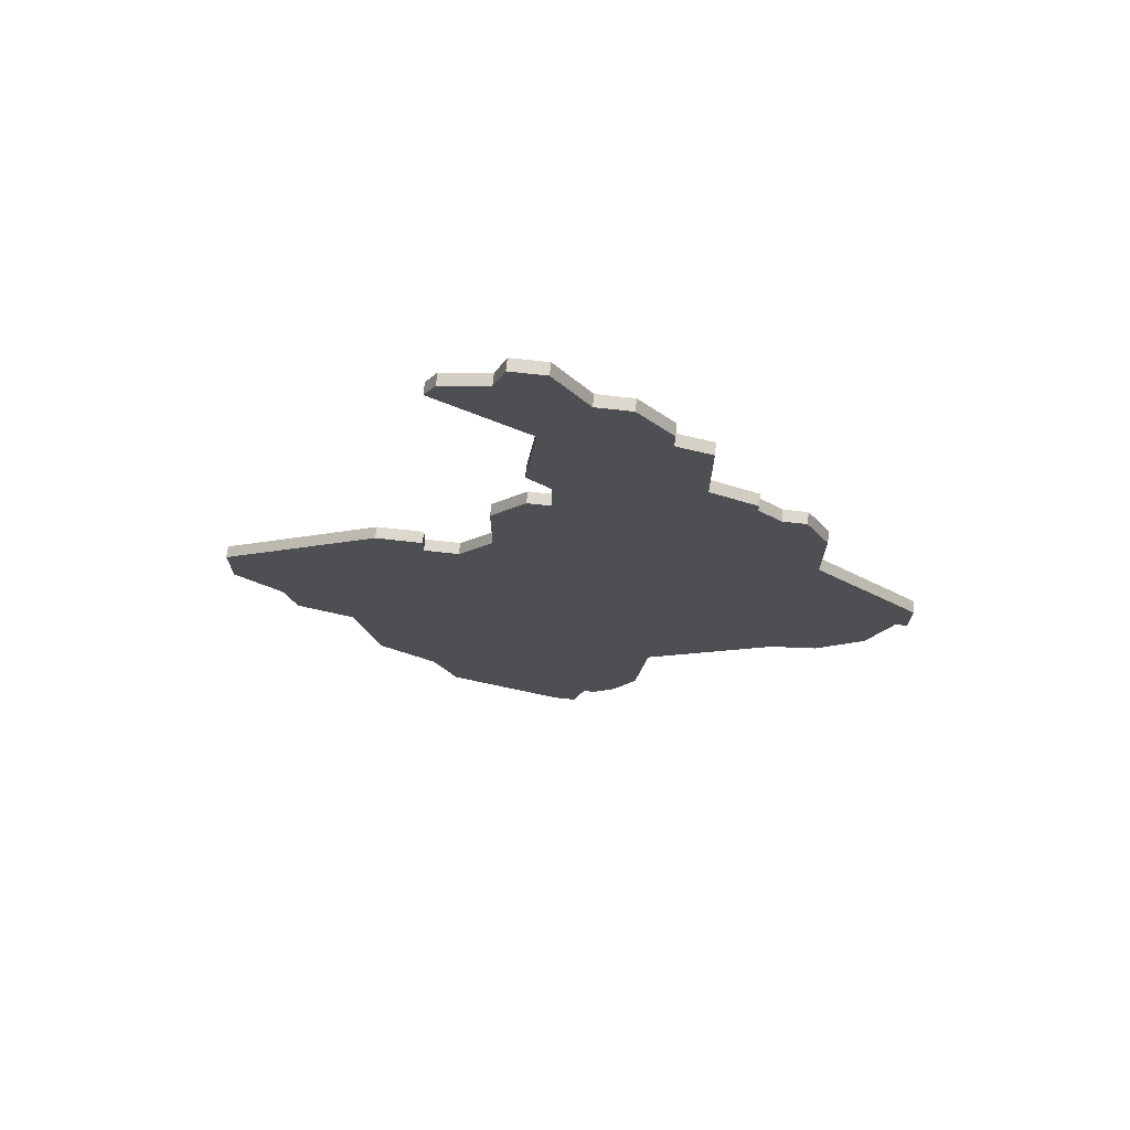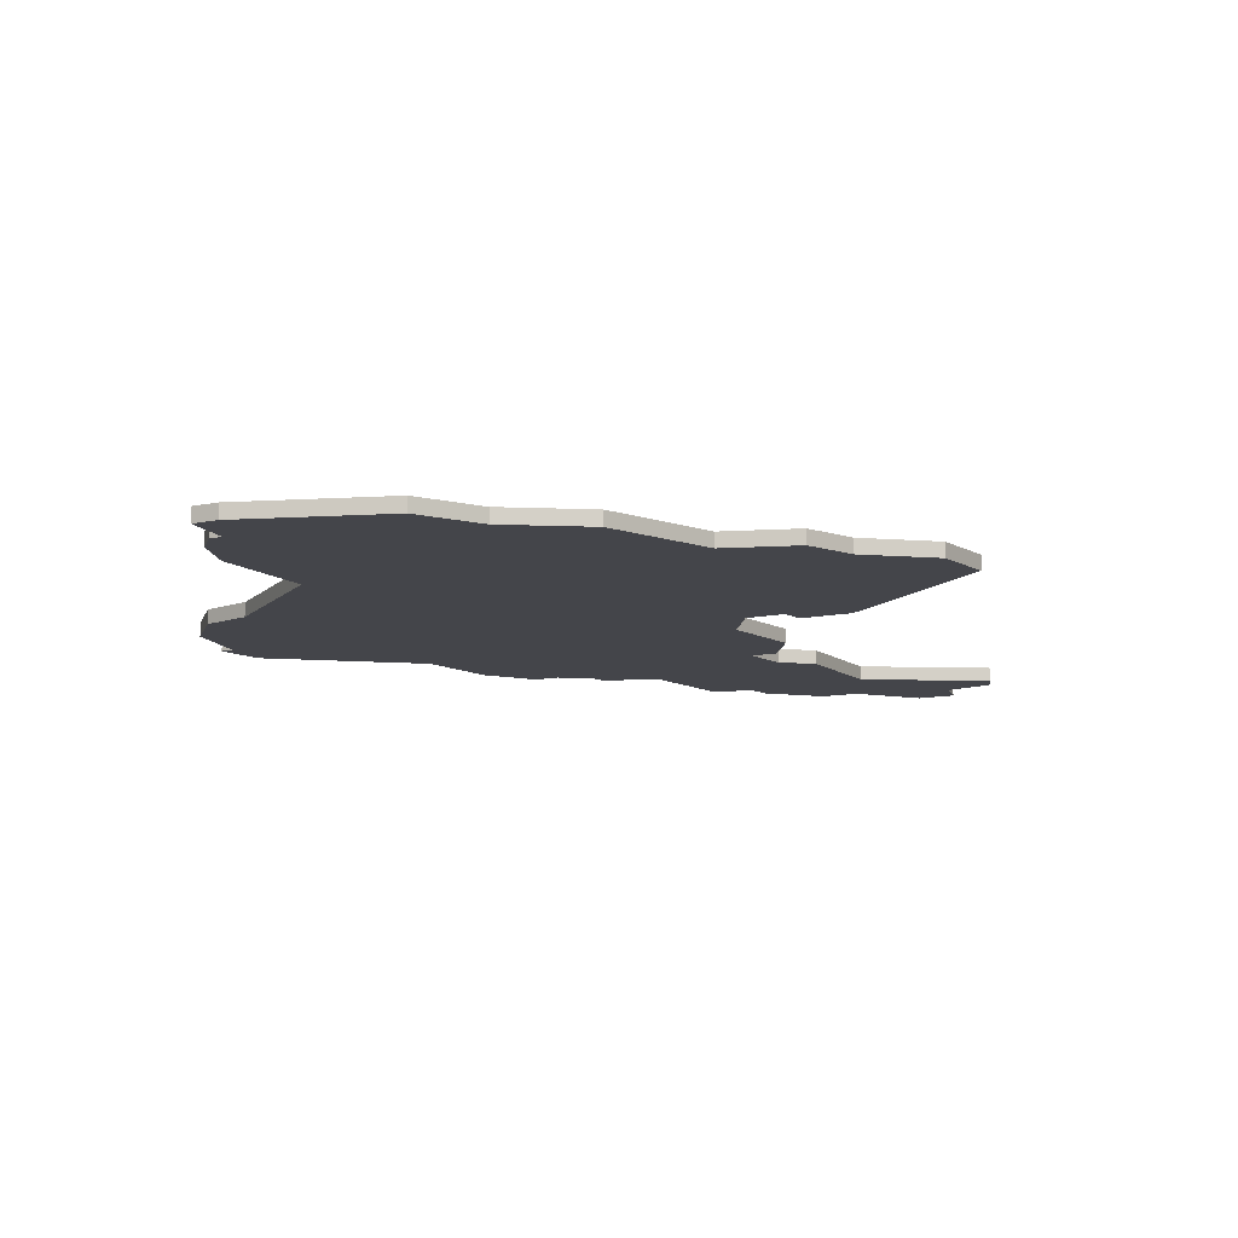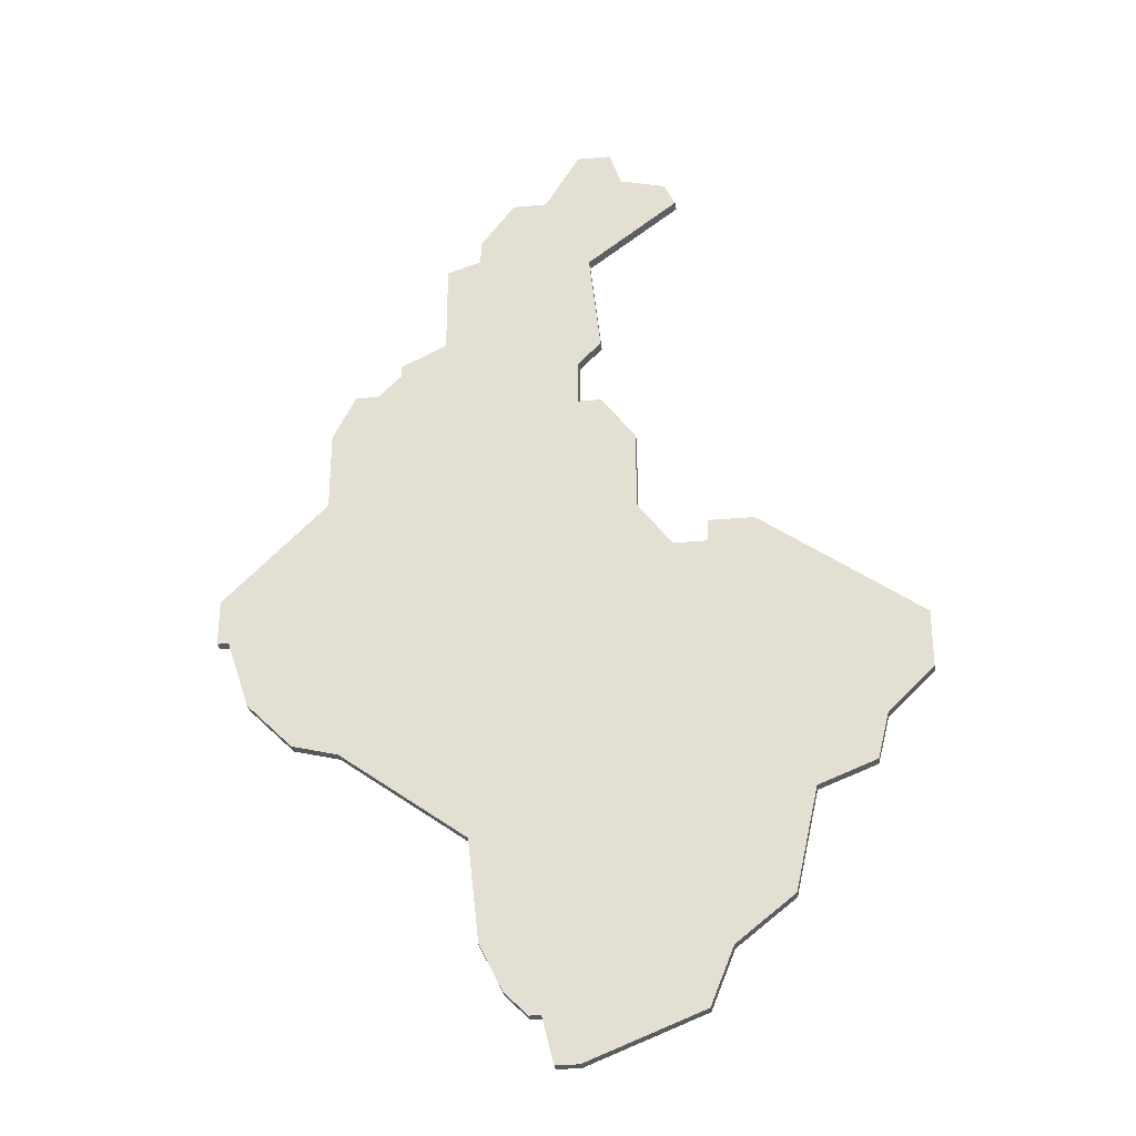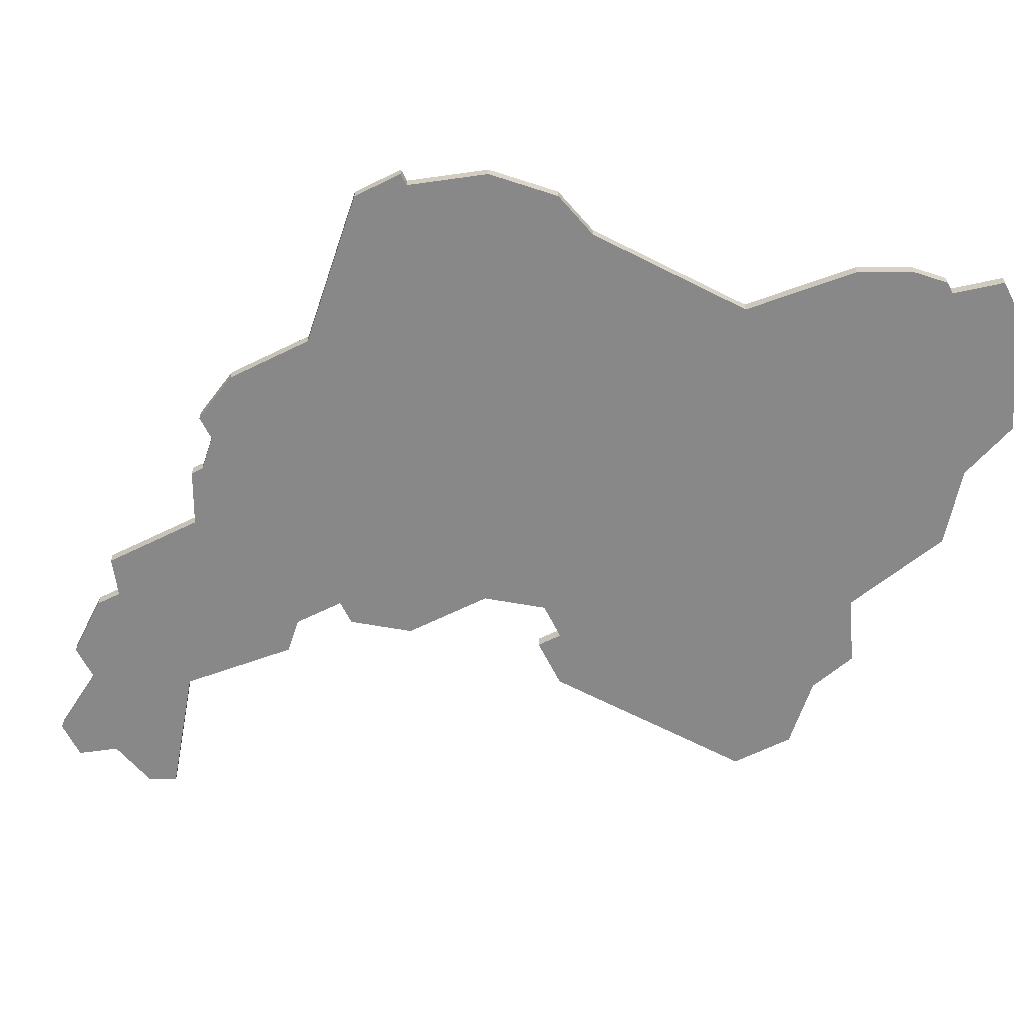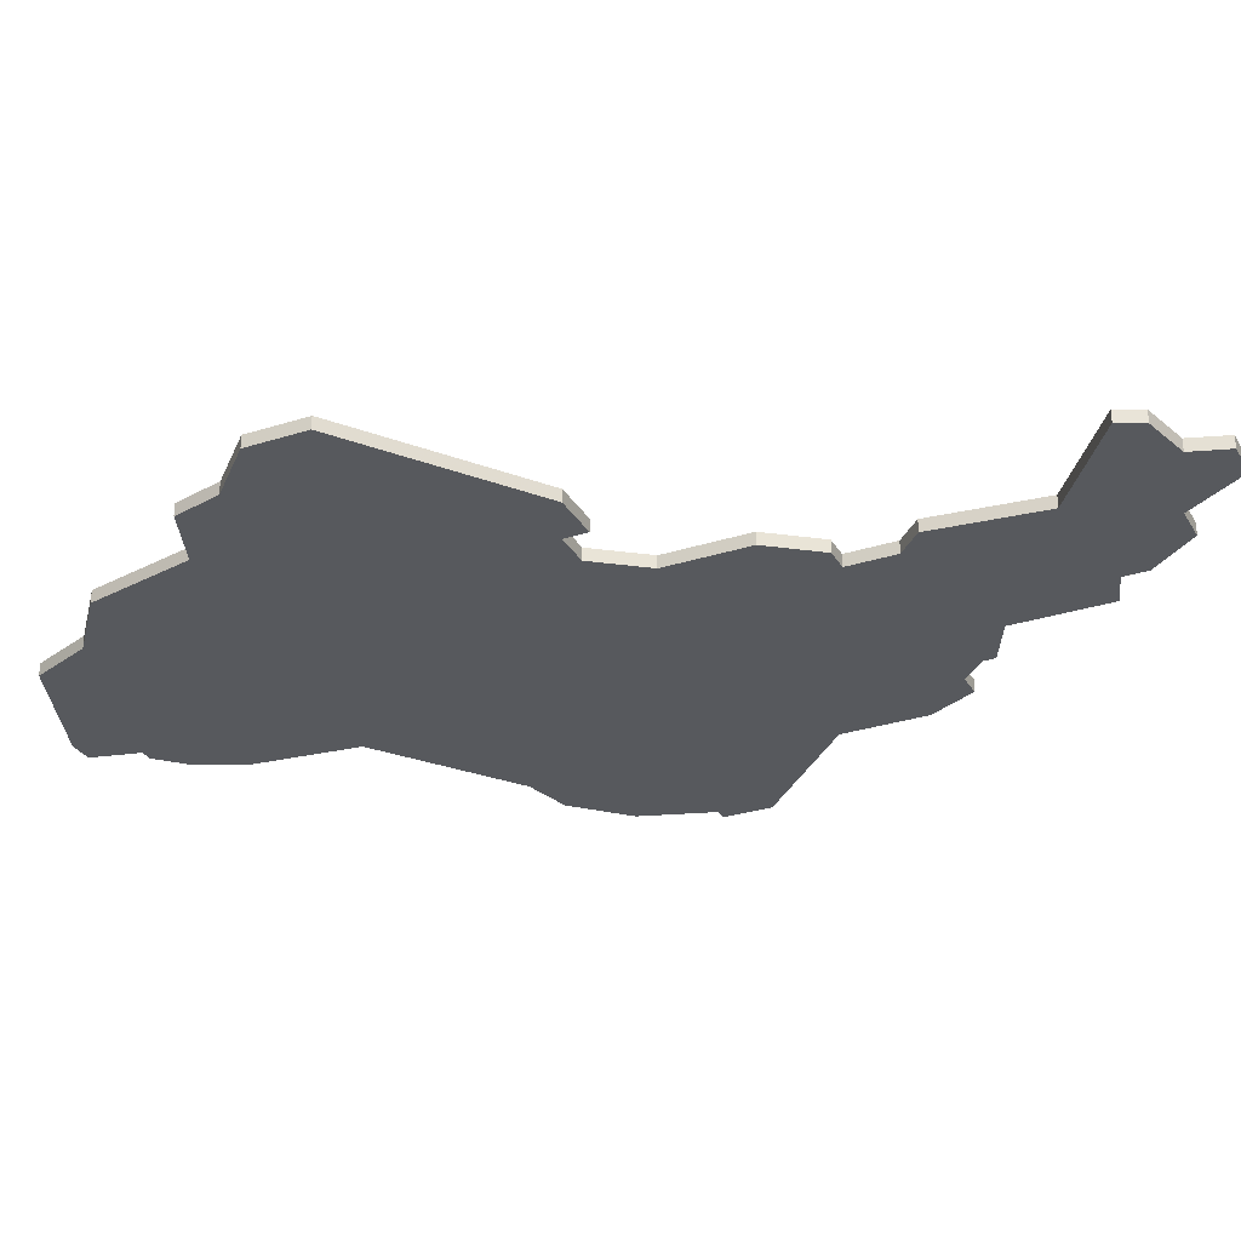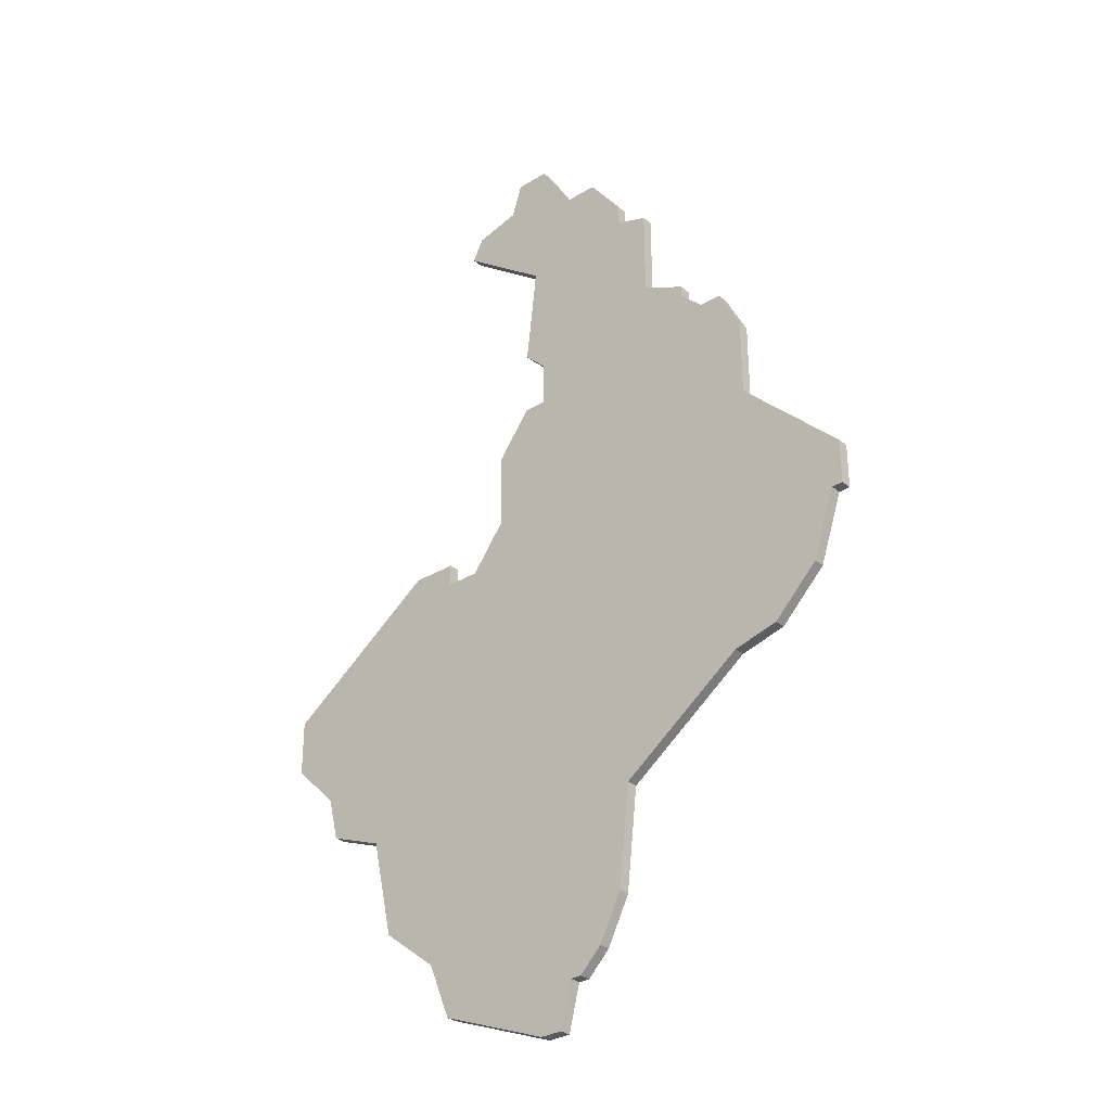
<metadata>
{"format":"obj","ext":"obj","renderer":"f3d","projection":"perspective","resolution":1024,"background":"white","views":[{"elev":72.3,"azim":-173.7,"up":"+Y"},{"elev":-9.2,"azim":32.0,"up":"+Z"},{"elev":-29.4,"azim":7.5,"up":"+Y"},{"elev":-62.7,"azim":-63.4,"up":"+Z"},{"elev":-29.5,"azim":115.3,"up":"+Z"},{"elev":-31.7,"azim":-139.5,"up":"+Y"}]}
</metadata>
<code>
v 3724 -538 0
v 3724 -538 1
v 3757 -553 0
v 3757 -553 1
v 3740 -600 0
v 3740 -600 1
v 3739 -596 0
v 3739 -596 1
v 3739 -518 0
v 3739 -518 1
v 3714 -568 0
v 3714 -568 1
v 3747 -551 0
v 3747 -551 1
v 3747 -544 0
v 3747 -544 1
v 3722 -538 0
v 3722 -538 1
v 3722 -573 0
v 3722 -573 1
v 3730 -533 0
v 3730 -533 1
v 3730 -525 0
v 3730 -525 1
v 3738 -596 0
v 3738 -596 1
v 3771 -563 0
v 3771 -563 1
v 3771 -568 0
v 3771 -568 1
v 3746 -516 0
v 3746 -516 1
v 3754 -591 0
v 3754 -591 1
v 3712 -562 0
v 3712 -562 1
v 3745 -513 0
v 3745 -513 1
v 3720 -549 0
v 3720 -549 1
v 3720 -542 0
v 3720 -542 1
v 3753 -555 0
v 3753 -555 1
v 3753 -553 0
v 3753 -553 1
v 3761 -578 0
v 3761 -578 1
v 3736 -518 0
v 3736 -518 1
v 3736 -594 0
v 3736 -594 1
v 3711 -562 0
v 3711 -562 1
v 3711 -558 0
v 3711 -558 1
v 3744 -540 0
v 3744 -540 1
v 3744 -534 0
v 3744 -534 1
v 3752 -596 0
v 3752 -596 1
v 3743 -525 0
v 3743 -525 1
v 3718 -572 0
v 3718 -572 1
v 3751 -519 0
v 3751 -519 1
v 3726 -535 0
v 3726 -535 1
v 3726 -536 0
v 3726 -536 1
v 3759 -587 0
v 3759 -587 1
v 3734 -590 0
v 3734 -590 1
v 3767 -572 0
v 3767 -572 1
v 3742 -513 0
v 3742 -513 1
v 3742 -540 0
v 3742 -540 1
v 3742 -600 0
v 3742 -600 1
v 3742 -536 0
v 3742 -536 1
v 3750 -555 0
v 3750 -555 1
v 3750 -517 0
v 3750 -517 1
v 3733 -522 0
v 3733 -522 1
v 3733 -581 0
v 3733 -581 1
v 3733 -524 0
v 3733 -524 1
v 3766 -576 0
v 3766 -576 1
f 19 65 11
f 35 19 11
f 55 35 53
f 35 55 39
f 19 35 39
f 75 33 7
f 51 7 25
f 7 51 75
f 33 75 93
f 19 87 93
f 19 39 13
f 17 1 41
f 39 41 1
f 1 71 81
f 21 71 69
f 21 81 71
f 23 95 21
f 63 95 9
f 49 9 91
f 95 91 9
f 21 95 85
f 1 81 39
f 83 5 7
f 7 33 61
f 33 93 47
f 87 43 47
f 45 3 43
f 47 93 87
f 19 13 87
f 77 97 47
f 33 47 73
f 27 29 77
f 43 3 77
f 47 43 77
f 77 3 27
f 15 81 57
f 21 85 81
f 31 9 79
f 31 63 9
f 85 63 59
f 85 95 63
f 31 79 37
f 31 89 67
f 31 67 63
f 13 81 15
f 81 13 39
f 83 7 61
f 12 66 20
f 12 20 36
f 54 36 56
f 40 56 36
f 40 36 20
f 8 34 76
f 26 8 52
f 76 52 8
f 94 76 34
f 94 88 20
f 14 40 20
f 42 2 18
f 2 42 40
f 82 72 2
f 70 72 22
f 72 82 22
f 22 96 24
f 10 96 64
f 92 10 50
f 10 92 96
f 86 96 22
f 40 82 2
f 8 6 84
f 62 34 8
f 48 94 34
f 48 44 88
f 44 4 46
f 88 94 48
f 88 14 20
f 48 98 78
f 74 48 34
f 78 30 28
f 78 4 44
f 78 44 48
f 28 4 78
f 58 82 16
f 82 86 22
f 80 10 32
f 10 64 32
f 60 64 86
f 64 96 86
f 38 80 32
f 68 90 32
f 64 68 32
f 16 82 14
f 40 14 82
f 62 8 84
f 92 50 91
f 91 50 49
f 96 92 95
f 95 92 91
f 24 96 23
f 23 96 95
f 22 24 21
f 21 24 23
f 70 22 69
f 69 22 21
f 72 70 71
f 71 70 69
f 2 72 1
f 1 72 71
f 18 2 17
f 17 2 1
f 42 18 41
f 41 18 17
f 40 42 39
f 39 42 41
f 56 40 55
f 55 40 39
f 54 56 53
f 53 56 55
f 36 54 35
f 35 54 53
f 12 36 11
f 11 36 35
f 66 12 65
f 65 12 11
f 20 66 19
f 19 66 65
f 94 20 93
f 93 20 19
f 76 94 75
f 75 94 93
f 52 76 51
f 51 76 75
f 26 52 25
f 25 52 51
f 8 26 7
f 7 26 25
f 6 8 5
f 5 8 7
f 84 6 83
f 83 6 5
f 62 84 61
f 61 84 83
f 34 62 33
f 33 62 61
f 74 34 73
f 73 34 33
f 48 74 47
f 47 74 73
f 98 48 97
f 97 48 47
f 78 98 77
f 77 98 97
f 30 78 29
f 29 78 77
f 28 30 27
f 27 30 29
f 4 28 3
f 3 28 27
f 46 4 45
f 45 4 3
f 44 46 43
f 43 46 45
f 88 44 87
f 87 44 43
f 14 88 13
f 13 88 87
f 16 14 15
f 15 14 13
f 58 16 57
f 57 16 15
f 82 58 81
f 81 58 57
f 86 82 85
f 85 82 81
f 60 86 59
f 59 86 85
f 64 60 63
f 63 60 59
f 68 64 67
f 67 64 63
f 90 68 89
f 89 68 67
f 32 90 31
f 31 90 89
f 38 32 37
f 37 32 31
f 80 38 79
f 79 38 37
f 50 10 49
f 49 10 9
f 10 80 9
f 9 80 79

</code>
